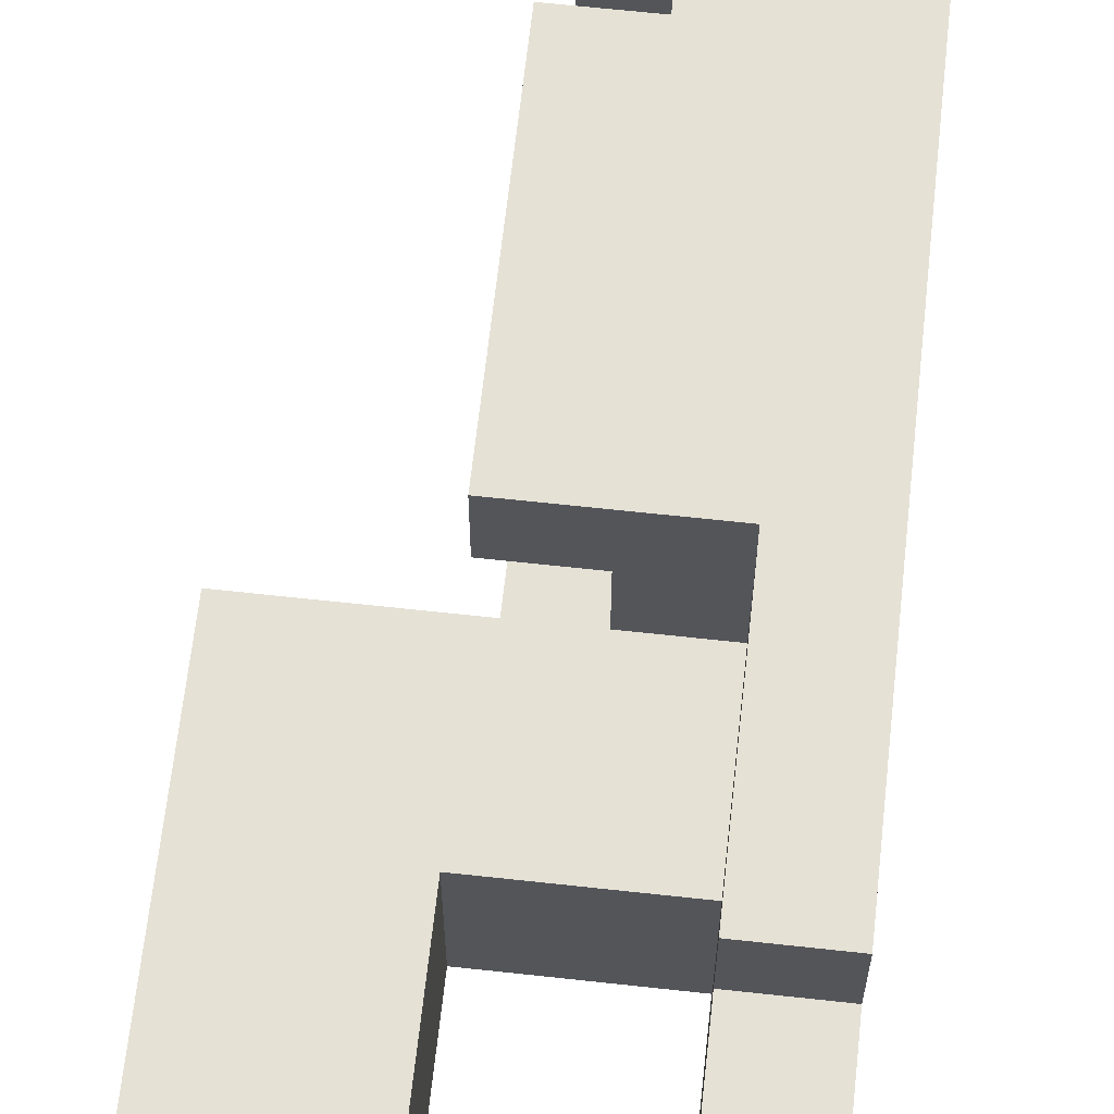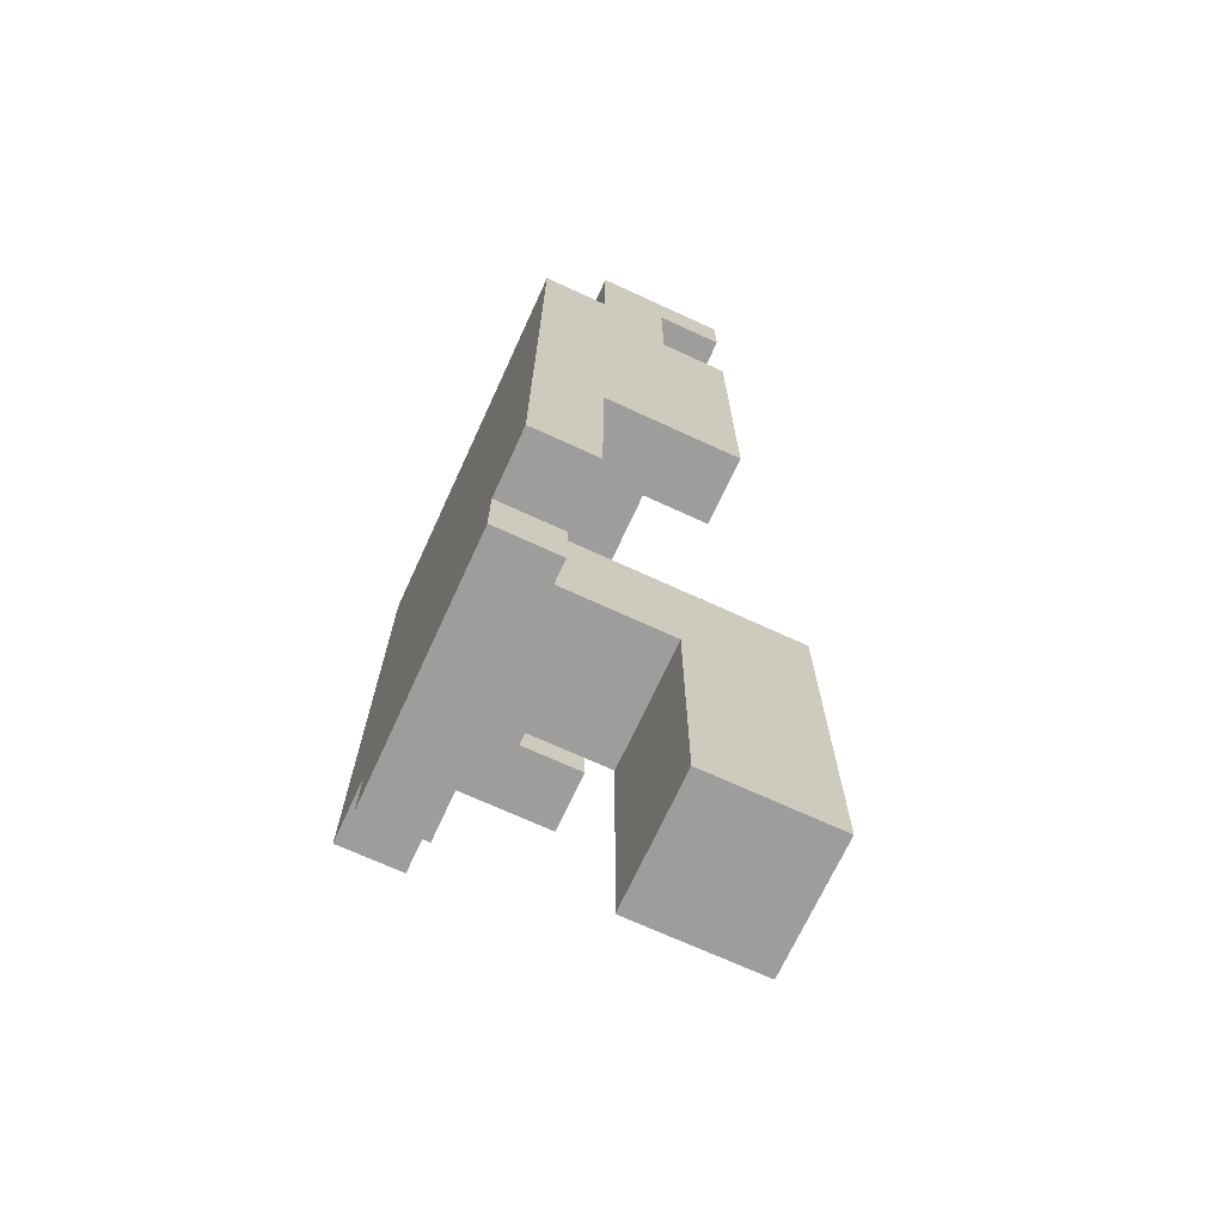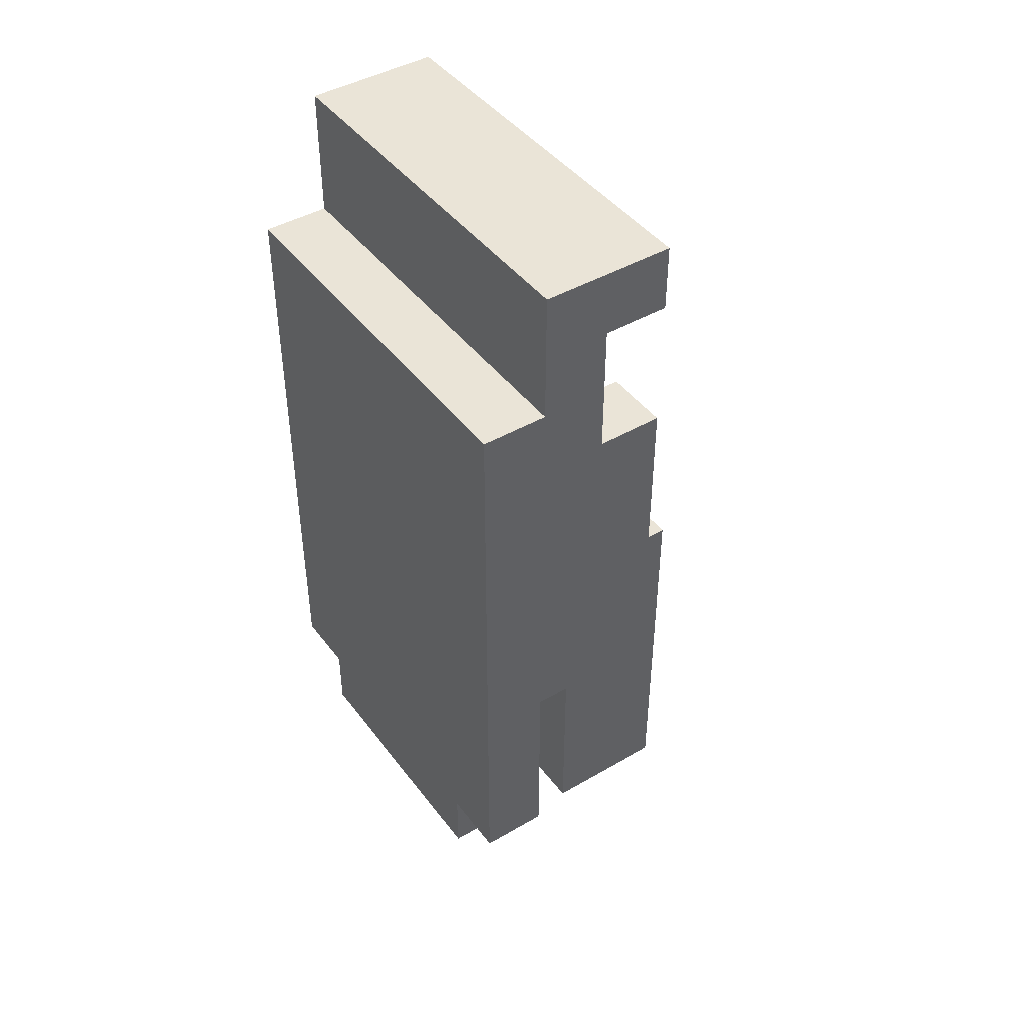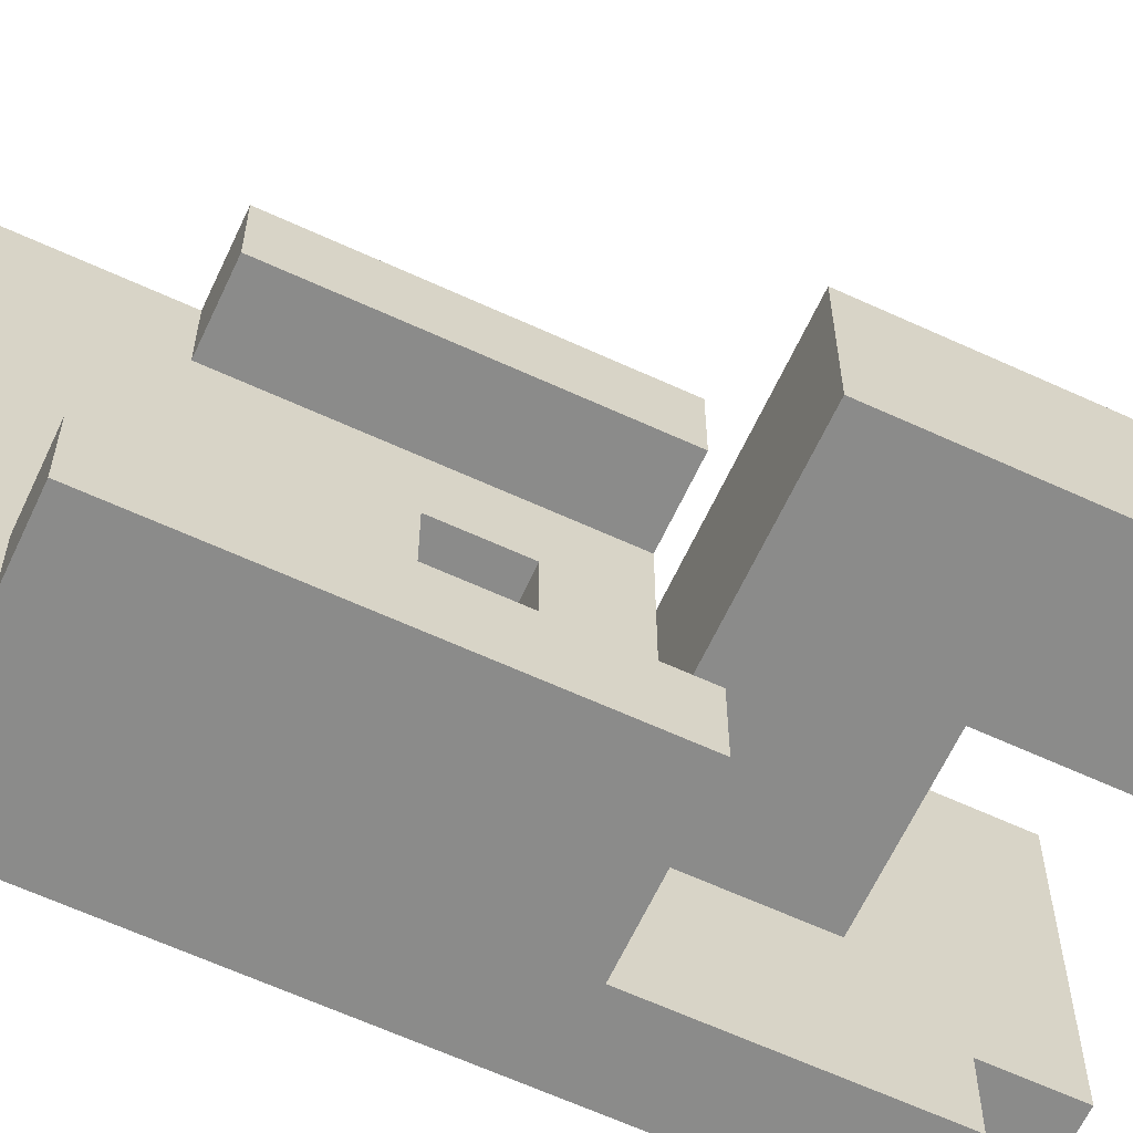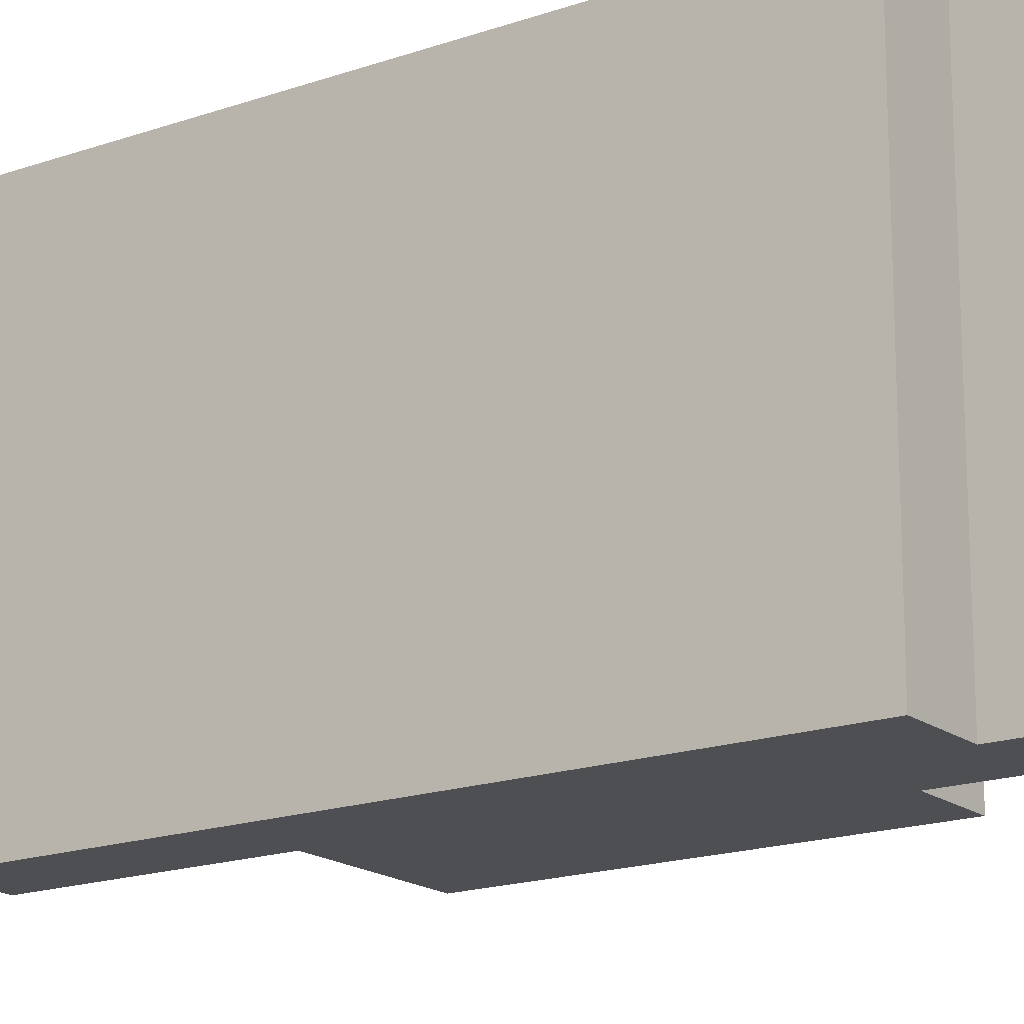
<metadata>
{"format":"obj","ext":"obj","renderer":"f3d","projection":"perspective","resolution":1024,"background":"white","views":[{"elev":64.9,"azim":6.3,"up":"+Z"},{"elev":-70.4,"azim":155.3,"up":"+Y"},{"elev":43.9,"azim":145.7,"up":"+Y"},{"elev":-63.7,"azim":-114.9,"up":"+Z"},{"elev":-17.6,"azim":124.8,"up":"+Z"}]}
</metadata>
<code>
o
v -0.25 -0.7 0.1
v -0.25 -0.7 -0.1
v -0.25 -0.1 0.1
v -0.25 -0.1 -0.1
v -0.05 -0.1 0.3
v -0.05 -0.1 0.2
v -0.05 -0.1 -0.2
v -0.05 -0.1 -0.3
v -0.05 0 0.3
v -0.05 0 0.2
v -0.05 0.3 0.3
v -0.05 0.3 0.2
v -0.05 0.4 -0.2
v -0.05 0.4 -0.3
v -0.05 0.6 0.3
v -0.05 0.6 0.2
v -0.05 0.6 -0.3
v -0.05 0.7 0.3
v -0.05 0.7 0.2
v -0.05 0.7 -0.3
v 0.05 -0.1 0.2
v 0.05 -0.1 0.1
v 0.05 -0.1 -0.1
v 0.05 -0.1 -0.2
v 0.05 0 0.2
v 0.05 0 0.1
v 0.05 0 -0.1
v 0.05 0.1 0.1
v 0.05 0.1 -0.1
v 0.05 0.2 0.1
v 0.05 0.2 -0.1
v 0.05 0.3 0.3
v 0.05 0.3 0.2
v 0.05 0.4 -0.2
v 0.05 0.4 -0.3
v 0.05 0.5 0.3
v 0.05 0.5 0.2
v 0.05 0.5 0.1
v 0.05 0.5 -0.2
v 0.05 0.6 0.3
v 0.05 0.6 0.2
v 0.05 0.6 0.1
v 0.05 0.6 -0.3
v 0.15 -0.5 0.2
v 0.15 -0.5 0.1
v 0.15 -0.5 -0.2
v 0.15 -0.4 0.3
v 0.15 -0.4 0.2
v 0.15 -0.4 0.1
v 0.15 -0.4 -0.1
v 0.15 -0.4 -0.2
v 0.15 -0.4 -0.3
v 0.15 -0.3 0.3
v 0.15 -0.3 0.2
v 0.15 -0.3 0.1
v 0.15 -0.3 -0.1
v 0.15 -0.3 -0.2
v 0.15 -0.2 0.3
v 0.15 -0.2 0.2
v 0.15 -0.2 -0.2
v 0.15 -0.2 -0.3
v 0.15 -0.1 0.3
v 0.15 -0.1 0.2
v 0.15 -0.1 0.1
v 0.15 -0.1 -0.1
v 0.15 -0.1 -0.2
v 0.15 -0.1 -0.3
v 0.15 0 0.1
v 0.15 0 0
v 0.15 0 -0.1
v 0.15 0.1 0.1
v 0.15 0.1 0
v 0.15 0.1 -0.1
v -0.05 -0.7 0.1
v -0.05 -0.7 -0.1
v -0.05 -0.3 0.1
v -0.05 -0.3 -0.1
v 0.15 0.5 0.3
v 0.15 0.5 0.1
v 0.15 0.5 -0.1
v 0.15 0.5 -0.2
v 0.15 0.5 -0.3
v 0.15 0.6 0.3
v 0.15 0.6 0.2
v 0.15 0.6 -0.1
v 0.15 0.6 -0.3
v 0.15 0.7 0.3
v 0.15 0.7 0.2
v 0.15 0.7 0.1
v 0.15 0.7 -0.1
v 0.15 0.7 -0.3
v 0.25 -0.5 0.2
v 0.25 -0.5 0.1
v 0.25 -0.5 -0.2
v 0.25 -0.4 0.3
v 0.25 -0.4 0.2
v 0.25 -0.4 0.1
v 0.25 -0.4 -0.1
v 0.25 -0.4 -0.2
v 0.25 -0.4 -0.3
v 0.25 -0.3 0.3
v 0.25 -0.3 0.2
v 0.25 -0.3 0.1
v 0.25 -0.3 0
v 0.25 -0.3 -0.1
v 0.25 -0.3 -0.2
v 0.25 -0.2 0.3
v 0.25 -0.2 0.2
v 0.25 -0.2 0
v 0.25 -0.2 -0.1
v 0.25 -0.2 -0.2
v 0.25 -0.2 -0.3
v 0.25 -0.1 0.3
v 0.25 -0.1 0.2
v 0.25 -0.1 0.1
v 0.25 -0.1 -0.1
v 0.25 -0.1 -0.2
v 0.25 0 0.2
v 0.25 0 0.1
v 0.25 0 0
v 0.25 0 -0.1
v 0.25 0 -0.2
v 0.25 0.1 0.2
v 0.25 0.1 0.1
v 0.25 0.1 0
v 0.25 0.1 -0.1
v 0.25 0.1 -0.2
v 0.25 0.1 -0.3
v 0.25 0.3 0.2
v 0.25 0.3 0
v 0.25 0.3 -0.1
v 0.25 0.3 -0.2
v 0.25 0.3 -0.3
v 0.25 0.4 0.3
v 0.25 0.4 0.1
v 0.25 0.4 0
v 0.25 0.4 -0.1
v 0.25 0.4 -0.2
v 0.25 0.4 -0.3
v 0.25 0.5 0.3
v 0.25 0.5 0.1
v 0.25 0.5 -0.1
v 0.25 0.5 -0.2
v 0.25 0.5 -0.3
v -0.05 -0.1 0.3
v -0.05 0 0.3
v -0.05 0.3 0.3
v -0.05 0.6 0.3
v -0.05 0.7 0.3
v 0.05 0.1 0.3
v 0.05 0.2 0.3
v 0.05 0.3 0.3
v 0.05 0.5 0.3
v 0.05 0.6 0.3
v 0.05 0.7 0.3
v 0.15 -0.4 0.3
v 0.15 -0.3 0.3
v 0.15 -0.2 0.3
v 0.15 -0.1 0.3
v 0.15 0 0.3
v 0.15 0.1 0.3
v 0.15 0.2 0.3
v 0.15 0.3 0.3
v 0.15 0.4 0.3
v 0.15 0.5 0.3
v 0.15 0.6 0.3
v 0.15 0.7 0.3
v 0.25 -0.4 0.3
v 0.25 -0.3 0.3
v 0.25 -0.2 0.3
v 0.25 -0.1 0.3
v 0.25 0.4 0.3
v 0.25 0.5 0.3
v 0.15 -0.5 0.2
v 0.15 -0.4 0.2
v 0.25 -0.5 0.2
v 0.25 -0.4 0.2
v -0.25 -0.7 0.1
v -0.25 -0.1 0.1
v -0.05 -0.7 0.1
v -0.05 -0.3 0.1
v 0.05 -0.1 0.1
v 0.15 -0.3 0.1
v 0.15 -0.1 0.1
v 0.05 0 -0.1
v 0.05 0.1 -0.1
v 0.15 0 -0.1
v 0.15 0.1 -0.1
v -0.05 -0.1 -0.2
v -0.05 0.4 -0.2
v 0.05 -0.1 -0.2
v 0.05 0.4 -0.2
v -0.05 -0.1 0.2
v -0.05 0 0.2
v -0.05 0.3 0.2
v 0.05 -0.1 0.2
v 0.05 0 0.2
v 0.05 0.3 0.2
v 0.05 0 0.1
v 0.05 0.1 0.1
v 0.15 0 0.1
v 0.15 0.1 0.1
v -0.25 -0.7 -0.1
v -0.25 -0.1 -0.1
v -0.05 -0.7 -0.1
v -0.05 -0.3 -0.1
v 0.05 -0.1 -0.1
v 0.15 -0.3 -0.1
v 0.15 -0.1 -0.1
v 0.15 -0.5 -0.2
v 0.15 -0.4 -0.2
v 0.25 -0.5 -0.2
v 0.25 -0.4 -0.2
v -0.05 -0.1 -0.3
v -0.05 0.4 -0.3
v -0.05 0.6 -0.3
v -0.05 0.7 -0.3
v 0.05 0.4 -0.3
v 0.05 0.6 -0.3
v 0.05 0.7 -0.3
v 0.15 -0.4 -0.3
v 0.15 -0.2 -0.3
v 0.15 -0.1 -0.3
v 0.15 0.1 -0.3
v 0.15 0.3 -0.3
v 0.15 0.4 -0.3
v 0.15 0.5 -0.3
v 0.15 0.6 -0.3
v 0.15 0.7 -0.3
v 0.25 -0.4 -0.3
v 0.25 -0.2 -0.3
v 0.25 0.1 -0.3
v 0.25 0.3 -0.3
v 0.25 0.4 -0.3
v 0.25 0.5 -0.3
v -0.25 -0.7 0.1
v -0.05 -0.7 0.1
v -0.25 -0.7 -0.1
v -0.05 -0.7 -0.1
v 0.15 -0.5 0.2
v 0.25 -0.5 0.2
v 0.15 -0.5 0.1
v 0.25 -0.5 0.1
v 0.15 -0.5 -0.2
v 0.25 -0.5 -0.2
v 0.15 -0.4 0.3
v 0.25 -0.4 0.3
v 0.15 -0.4 0.2
v 0.25 -0.4 0.2
v 0.15 -0.4 -0.2
v 0.25 -0.4 -0.2
v 0.15 -0.4 -0.3
v 0.25 -0.4 -0.3
v -0.05 -0.3 0.1
v 0.15 -0.3 0.1
v -0.05 -0.3 -0.1
v 0.15 -0.3 -0.1
v -0.05 -0.1 0.3
v 0.15 -0.1 0.3
v -0.05 -0.1 0.2
v 0.05 -0.1 0.2
v 0.15 -0.1 0.2
v 0.05 -0.1 0.1
v 0.15 -0.1 0.1
v 0.05 -0.1 -0.1
v 0.15 -0.1 -0.1
v -0.05 -0.1 -0.2
v 0.05 -0.1 -0.2
v 0.15 -0.1 -0.2
v -0.05 -0.1 -0.3
v 0.15 -0.1 -0.3
v 0.05 0.1 0.1
v 0.15 0.1 0.1
v 0.15 0.1 0
v 0.05 0.1 -0.1
v 0.15 0.1 -0.1
v -0.05 0.6 0.3
v 0.05 0.6 0.3
v -0.05 0.6 0.2
v 0.05 0.6 0.2
v 0.05 0.6 0.1
v -0.05 0.6 -0.3
v 0.05 0.6 -0.3
v -0.25 -0.1 0.1
v 0.05 -0.1 0.1
v -0.25 -0.1 -0.1
v 0.05 -0.1 -0.1
v 0.05 0 0.1
v 0.15 0 0.1
v 0.15 0 0
v 0.05 0 -0.1
v 0.15 0 -0.1
v -0.05 0.3 0.3
v 0.05 0.3 0.3
v -0.05 0.3 0.2
v 0.05 0.3 0.2
v -0.05 0.4 -0.2
v 0.05 0.4 -0.2
v -0.05 0.4 -0.3
v 0.05 0.4 -0.3
v 0.15 0.5 0.3
v 0.25 0.5 0.3
v 0.15 0.5 0.1
v 0.25 0.5 0.1
v 0.15 0.5 -0.1
v 0.25 0.5 -0.1
v 0.15 0.5 -0.2
v 0.25 0.5 -0.2
v 0.15 0.5 -0.3
v 0.25 0.5 -0.3
v -0.05 0.7 0.3
v 0.05 0.7 0.3
v 0.15 0.7 0.3
v -0.05 0.7 0.2
v 0.05 0.7 0.2
v 0.15 0.7 0.2
v 0.05 0.7 0.1
v 0.15 0.7 0.1
v 0.05 0.7 -0.1
v 0.15 0.7 -0.1
v -0.05 0.7 -0.3
v 0.05 0.7 -0.3
v 0.15 0.7 -0.3
f 3 2 1
f 4 2 3
f 9 6 5
f 10 6 9
f 11 10 9
f 12 10 11
f 13 8 7
f 14 8 13
f 18 16 15
f 19 17 16
f 19 16 18
f 20 17 19
f 25 22 21
f 25 24 23
f 25 23 22
f 26 24 25
f 27 24 26
f 28 26 25
f 29 24 27
f 30 28 25
f 30 29 28
f 31 24 29
f 31 29 30
f 33 30 25
f 33 31 30
f 34 24 31
f 34 31 33
f 36 33 32
f 37 34 33
f 37 33 36
f 38 34 37
f 39 35 34
f 39 34 38
f 40 38 37
f 40 37 36
f 41 38 40
f 42 39 38
f 42 38 41
f 43 35 39
f 43 39 42
f 48 45 44
f 49 46 45
f 49 45 48
f 50 46 49
f 51 46 50
f 53 48 47
f 54 49 48
f 54 48 53
f 54 50 49
f 55 50 54
f 56 51 50
f 56 50 55
f 57 52 51
f 57 51 56
f 58 55 54
f 58 54 53
f 59 55 58
f 60 52 57
f 60 57 56
f 61 52 60
f 62 59 58
f 63 55 59
f 63 59 62
f 64 55 63
f 65 60 56
f 66 61 60
f 66 60 65
f 67 61 66
f 71 69 68
f 72 70 69
f 72 69 71
f 73 70 72
f 74 75 76
f 76 75 77
f 78 79 83
f 83 79 84
f 81 82 85
f 79 80 85
f 80 81 85
f 85 82 86
f 83 84 87
f 84 79 88
f 87 84 88
f 79 85 89
f 88 79 89
f 85 86 90
f 89 85 90
f 90 86 91
f 92 93 96
f 93 94 97
f 96 93 97
f 97 94 98
f 98 94 99
f 95 96 101
f 96 97 102
f 101 96 102
f 97 98 102
f 102 98 103
f 103 98 104
f 98 99 105
f 104 98 105
f 99 100 106
f 105 99 106
f 101 102 107
f 102 103 107
f 107 103 108
f 104 105 109
f 103 104 109
f 105 106 109
f 109 106 110
f 106 100 111
f 110 106 111
f 111 100 112
f 107 108 113
f 108 103 114
f 113 108 114
f 109 110 115
f 114 103 115
f 103 109 115
f 110 111 116
f 115 110 116
f 111 112 117
f 116 111 117
f 113 114 118
f 115 116 118
f 116 117 118
f 114 115 118
f 118 117 119
f 119 117 120
f 120 117 121
f 117 112 122
f 121 117 122
f 113 118 123
f 118 119 123
f 119 120 124
f 123 119 124
f 120 121 125
f 124 120 125
f 121 122 126
f 125 121 126
f 122 112 127
f 126 122 127
f 127 112 128
f 123 124 129
f 124 125 129
f 113 123 129
f 125 126 130
f 129 125 130
f 127 128 130
f 126 127 130
f 130 128 131
f 131 128 132
f 132 128 133
f 113 129 134
f 129 130 134
f 134 130 135
f 130 131 136
f 135 130 136
f 131 132 137
f 136 131 137
f 132 133 138
f 137 132 138
f 138 133 139
f 134 135 140
f 136 137 141
f 140 135 141
f 135 136 141
f 137 138 142
f 141 137 142
f 138 139 143
f 142 138 143
f 143 139 144
f 150 147 146
f 151 147 150
f 152 147 151
f 154 149 148
f 155 149 154
f 159 146 145
f 160 150 146
f 160 146 159
f 161 151 150
f 161 150 160
f 162 152 151
f 162 151 161
f 163 153 152
f 163 152 162
f 164 153 163
f 165 154 153
f 165 153 164
f 166 155 154
f 166 154 165
f 167 155 166
f 168 157 156
f 169 158 157
f 169 157 168
f 170 159 158
f 170 158 169
f 171 162 161
f 171 159 170
f 171 160 159
f 171 163 162
f 171 161 160
f 171 164 163
f 172 165 164
f 172 164 171
f 173 165 172
f 176 175 174
f 177 175 176
f 180 179 178
f 181 179 180
f 182 179 181
f 183 182 181
f 184 182 183
f 187 186 185
f 188 186 187
f 191 190 189
f 192 190 191
f 193 194 196
f 194 195 197
f 196 194 197
f 197 195 198
f 199 200 201
f 201 200 202
f 203 204 205
f 205 204 206
f 206 204 207
f 206 207 208
f 208 207 209
f 210 211 212
f 212 211 213
f 214 215 218
f 216 217 219
f 219 217 220
f 214 218 223
f 218 219 223
f 223 219 224
f 224 219 225
f 225 219 226
f 226 219 227
f 219 220 228
f 227 219 228
f 228 220 229
f 221 222 230
f 222 223 231
f 230 222 231
f 223 224 231
f 224 225 232
f 231 224 232
f 225 226 233
f 232 225 233
f 226 227 234
f 233 226 234
f 234 227 235
f 238 237 236
f 239 237 238
f 242 241 240
f 243 241 242
f 244 243 242
f 245 243 244
f 248 247 246
f 249 247 248
f 252 251 250
f 253 251 252
f 256 255 254
f 257 255 256
f 260 259 258
f 261 259 260
f 262 259 261
f 263 262 261
f 264 262 263
f 268 266 265
f 269 266 268
f 270 268 267
f 270 269 268
f 271 269 270
f 274 273 272
f 275 274 272
f 276 274 275
f 279 278 277
f 280 278 279
f 281 280 279
f 282 281 279
f 283 281 282
f 284 285 286
f 286 285 287
f 288 289 290
f 288 290 291
f 291 290 292
f 293 294 295
f 295 294 296
f 297 298 299
f 299 298 300
f 301 302 303
f 303 302 304
f 303 304 305
f 305 304 306
f 305 306 307
f 307 306 308
f 307 308 309
f 309 308 310
f 311 312 314
f 312 313 315
f 314 312 315
f 315 313 316
f 314 315 317
f 315 316 317
f 317 316 318
f 314 317 319
f 317 318 319
f 319 318 320
f 314 319 321
f 319 320 322
f 321 319 322
f 322 320 323

</code>
